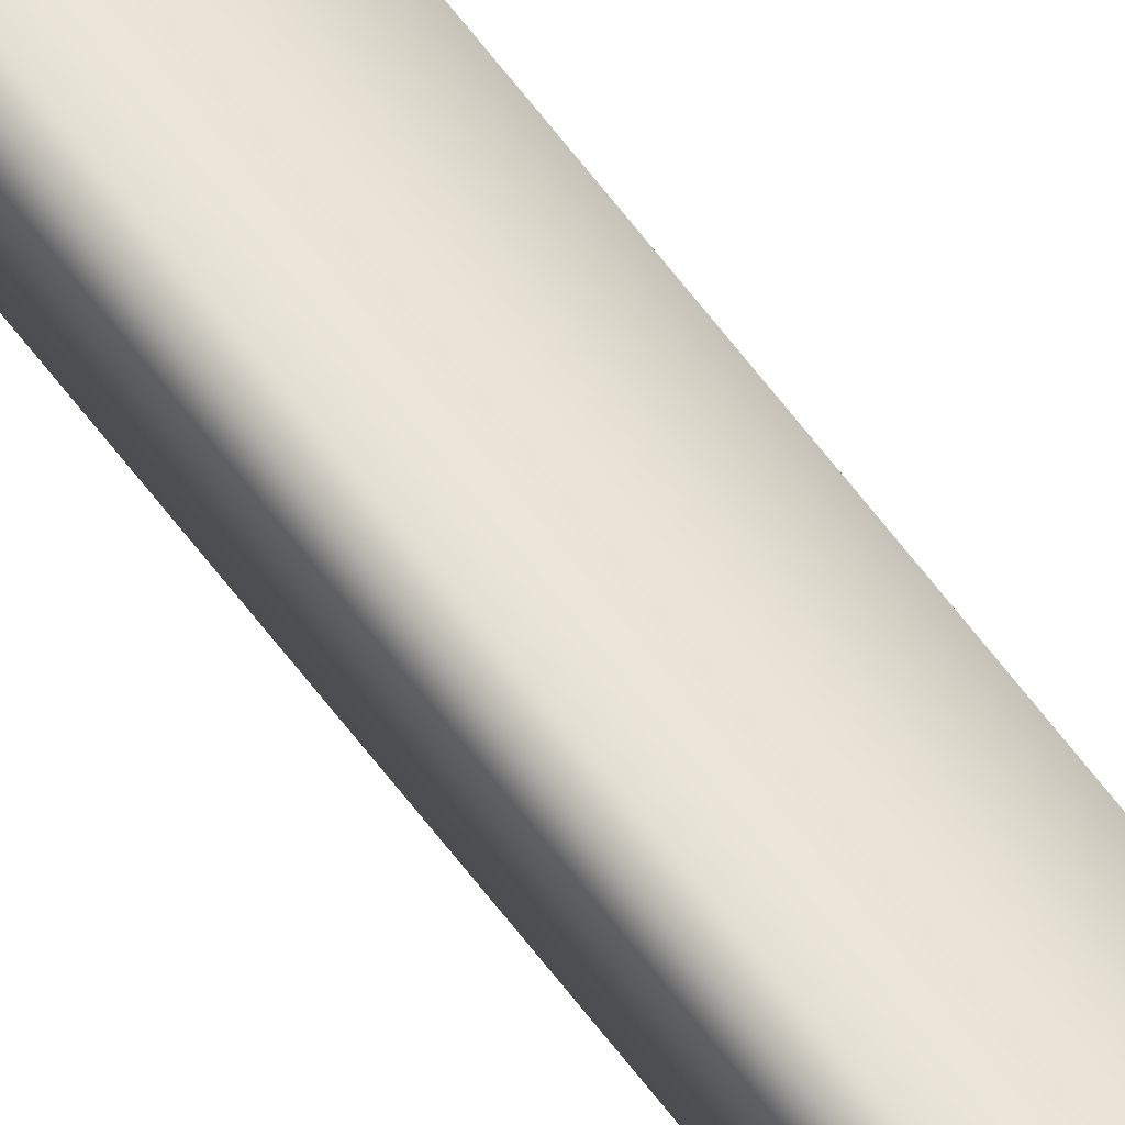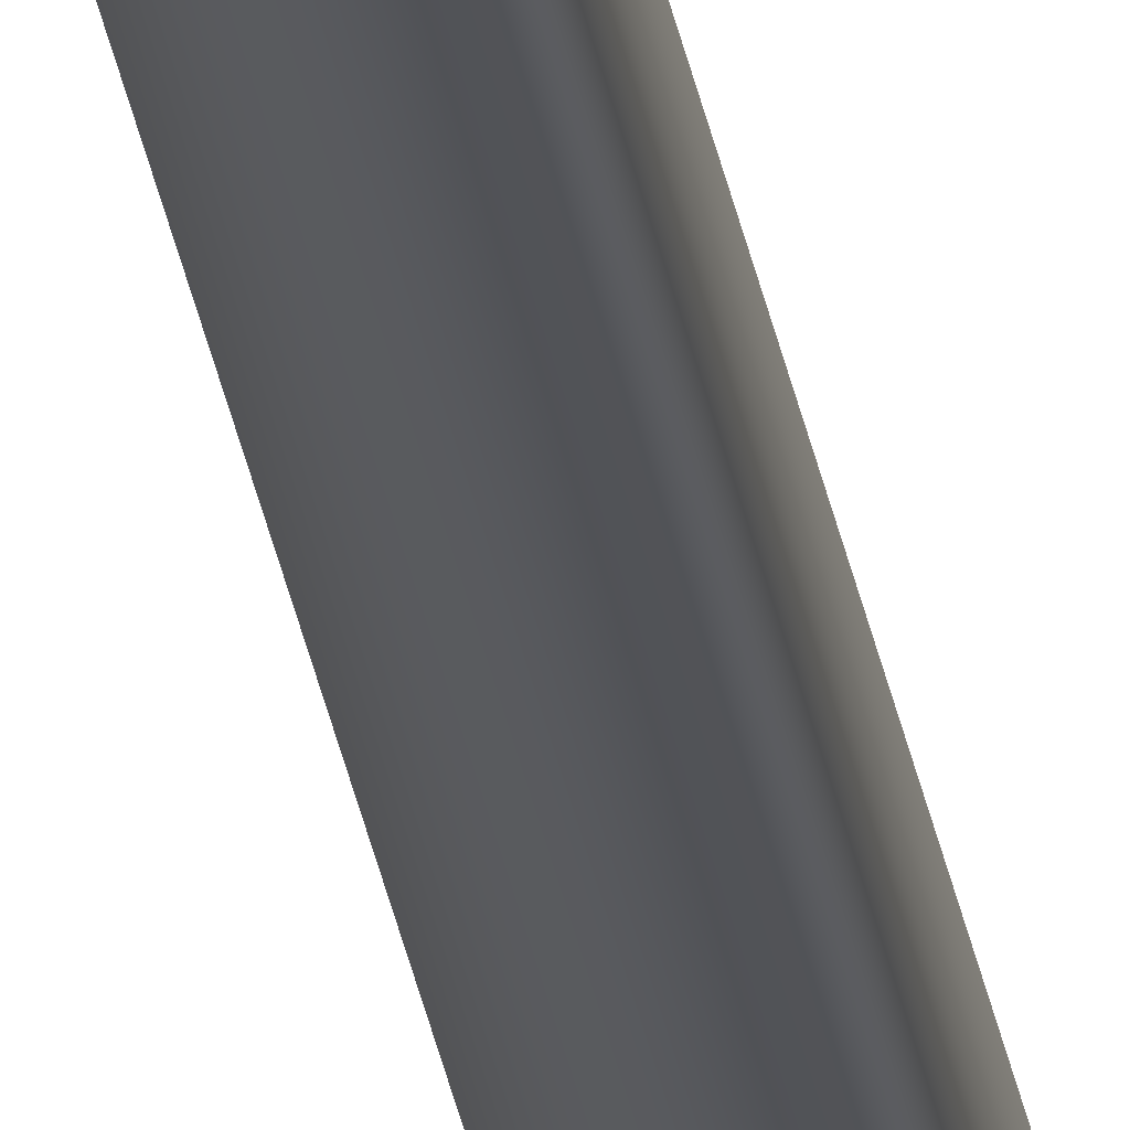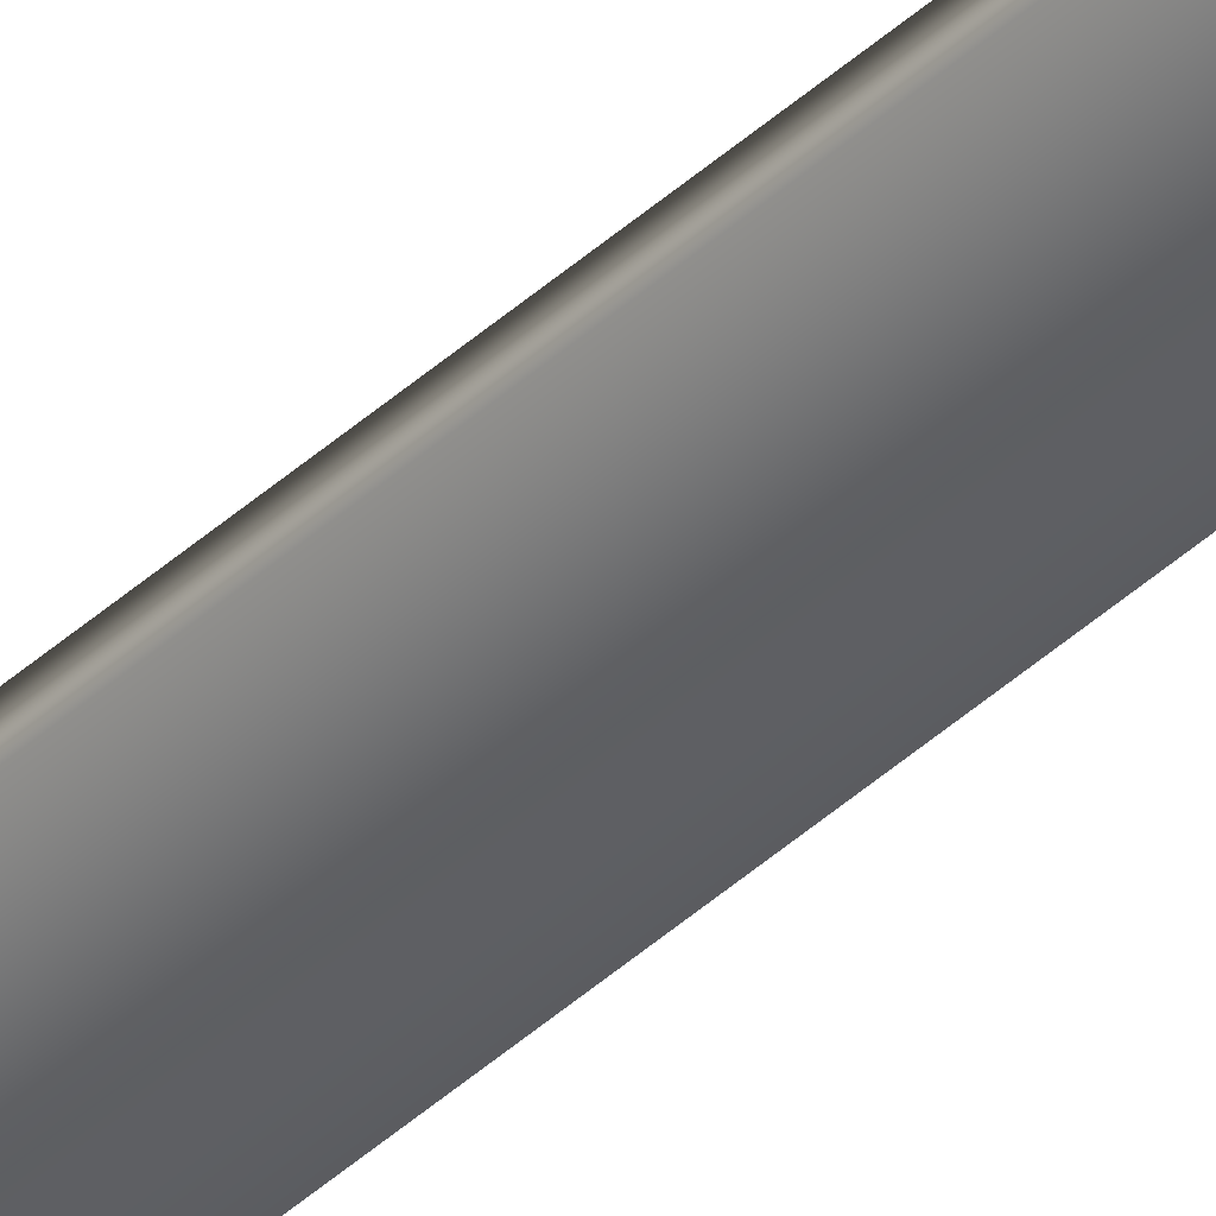
<metadata>
{"format":"obj","ext":"obj","renderer":"f3d","projection":"perspective","resolution":1024,"background":"white","views":[{"elev":65.1,"azim":142.8,"up":"+Z"},{"elev":-22.3,"azim":-173.0,"up":"+Z"},{"elev":-36.2,"azim":141.2,"up":"+Z"}]}
</metadata>
<code>
v -77.05 38.67 -145.2
v -77.05 50.75 -145.2
v -77.09 38.67 -145.2
v -77.09 50.75 -145.2
v -77.08 50.75 -145.2
v -77.04 50.75 -145.2
v -77.08 38.67 -145.2
v -77.04 38.67 -145.2
f 1 2 3
f 3 2 4
f 5 4 6
f 6 4 2
f 3 4 7
f 7 4 5
f 8 6 1
f 1 6 2
f 1 3 8
f 8 3 7
f 7 5 8
f 8 5 6

</code>
